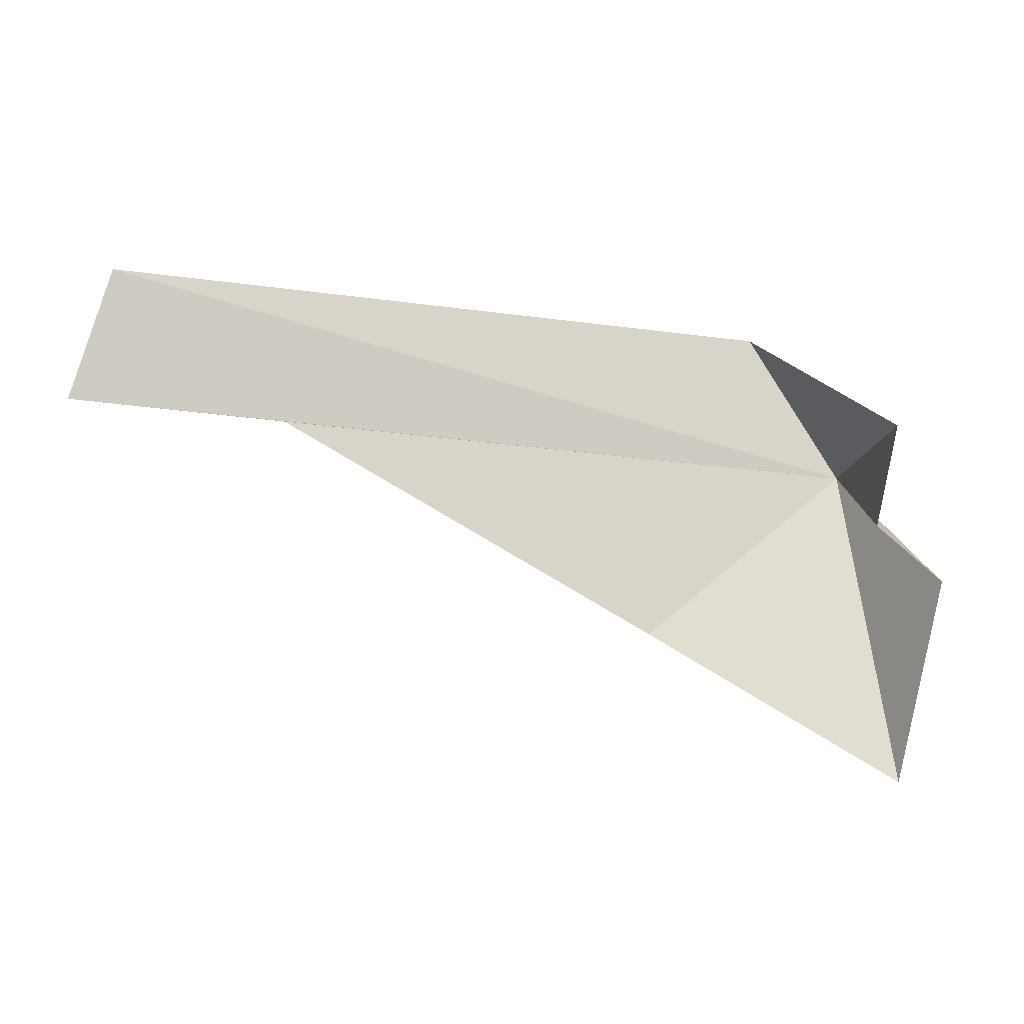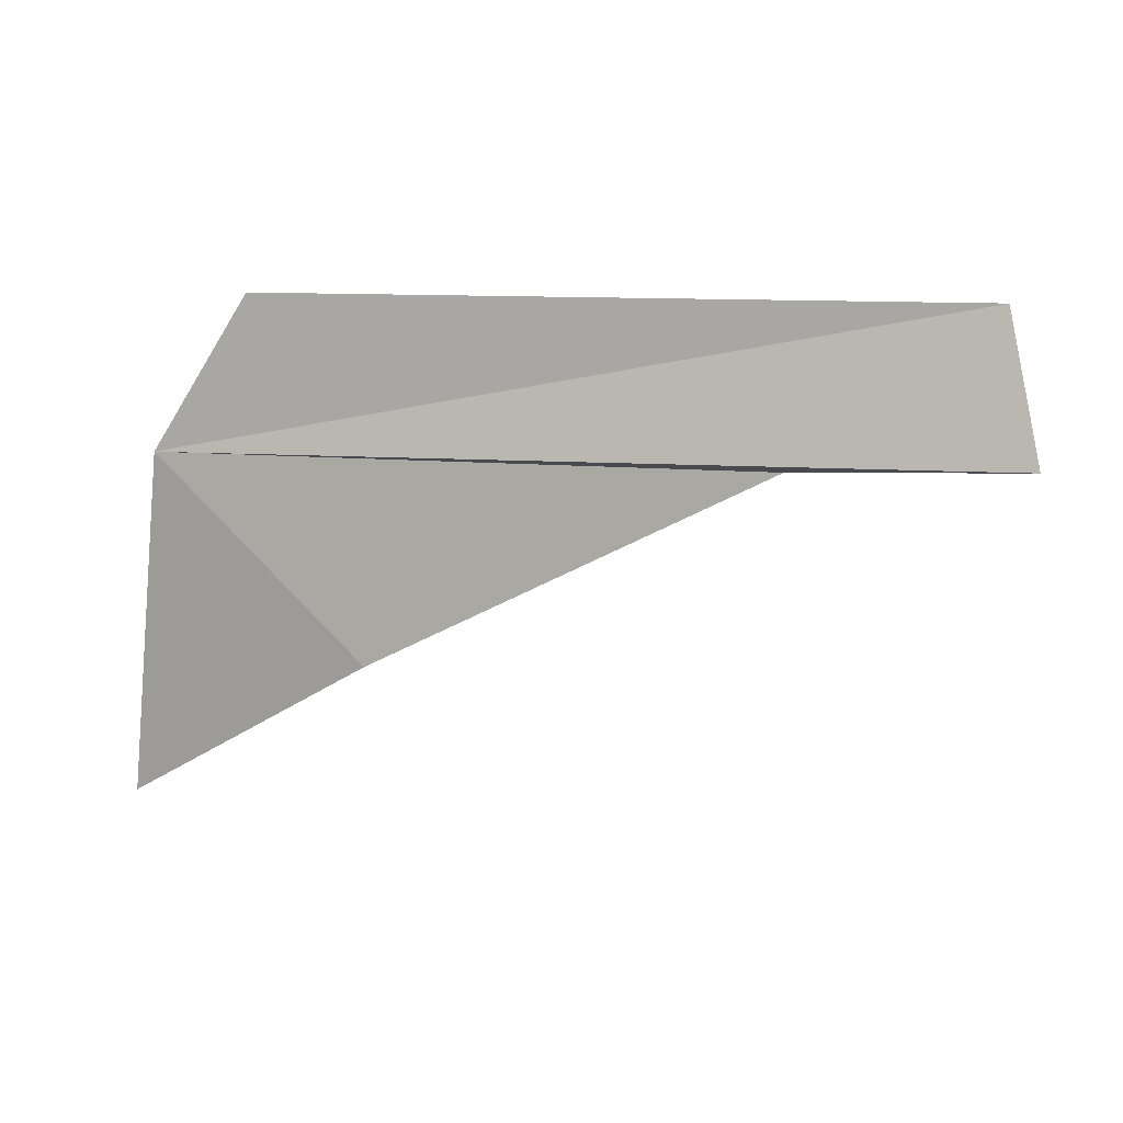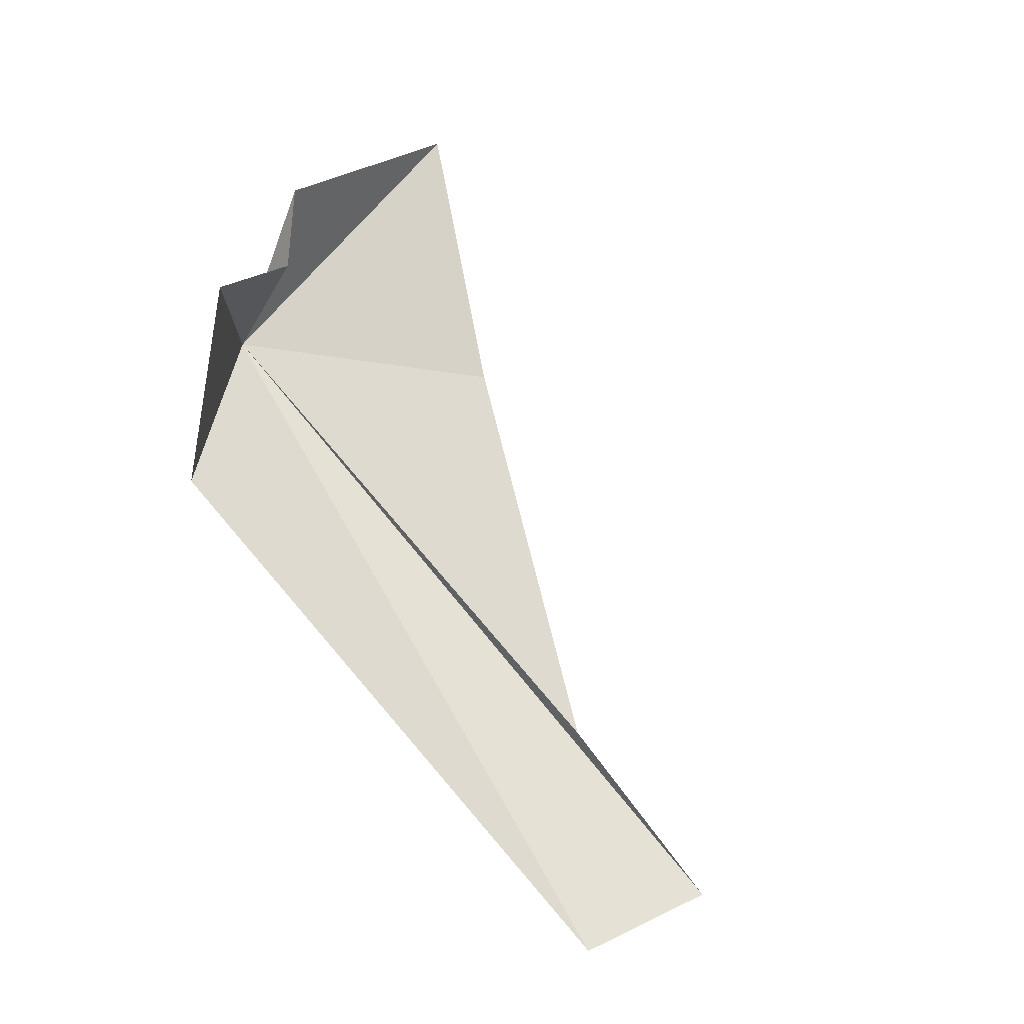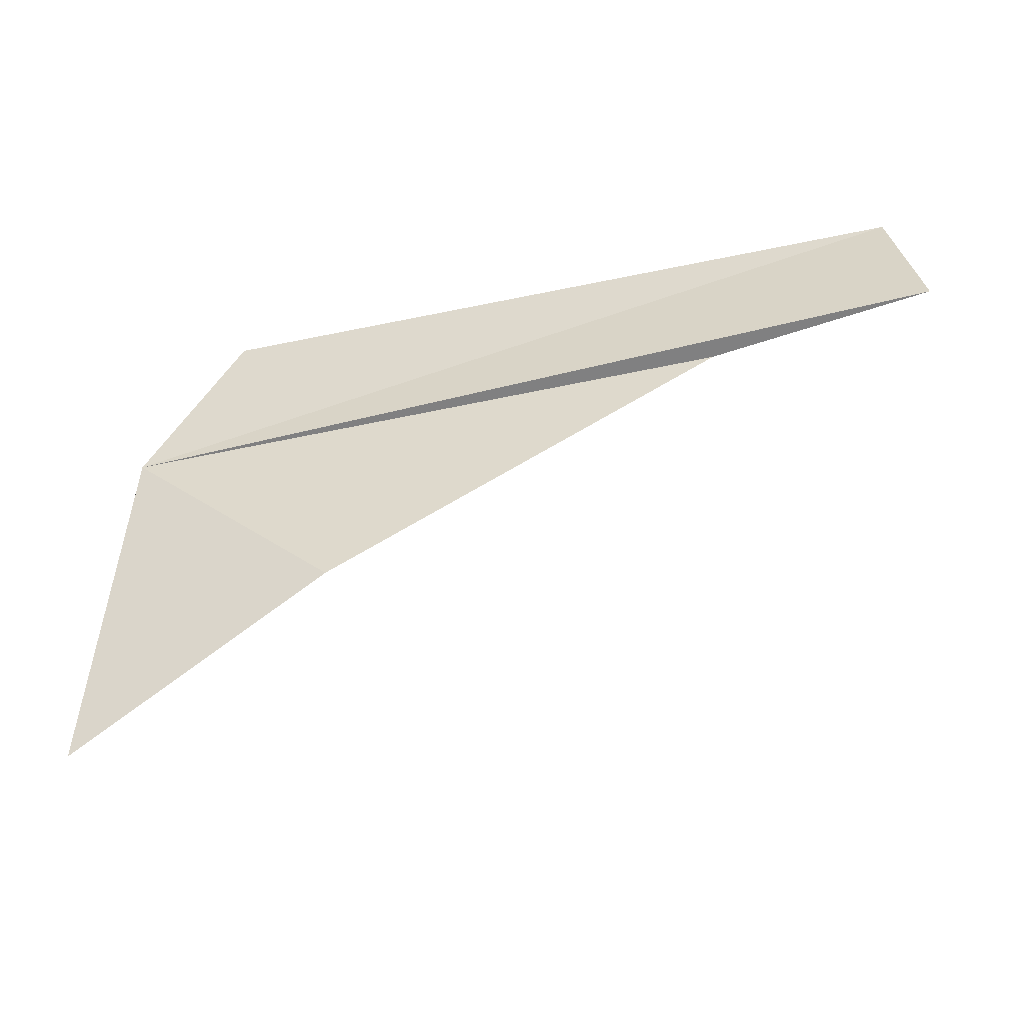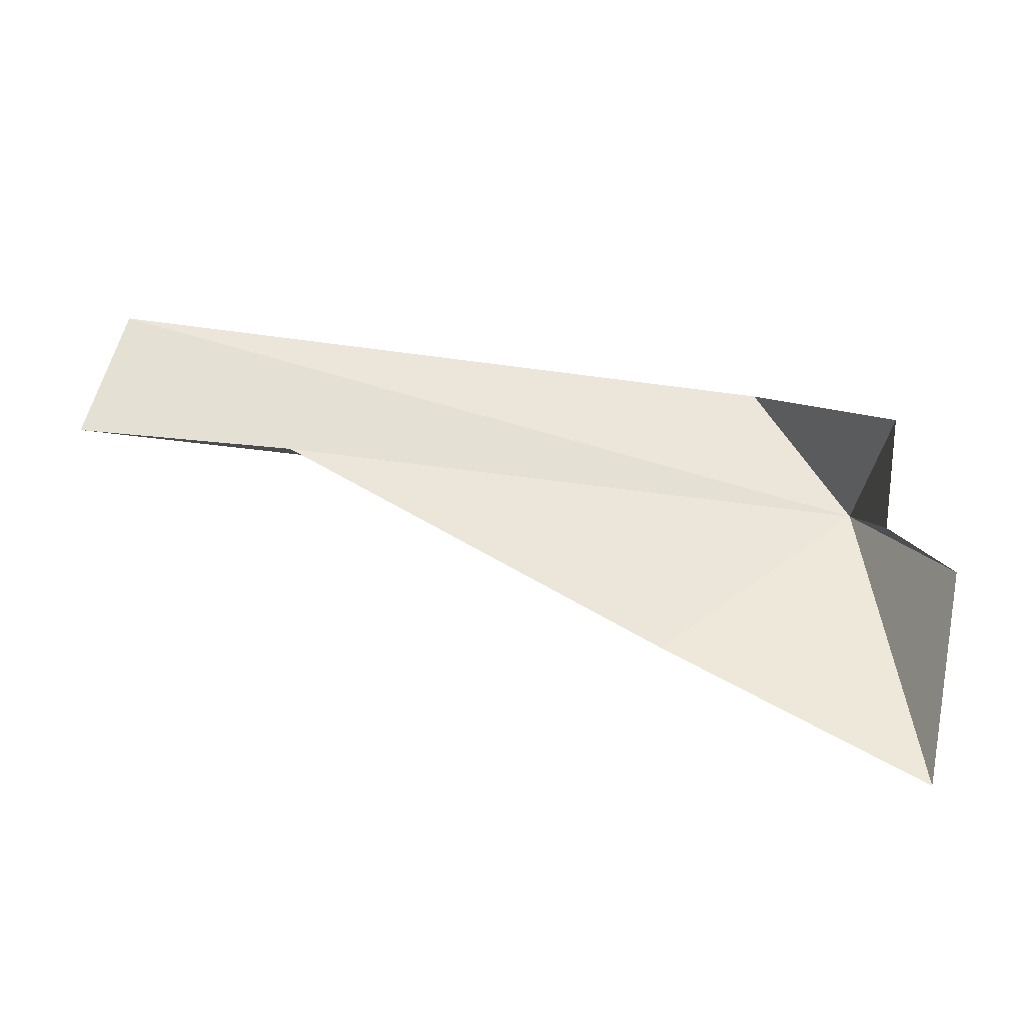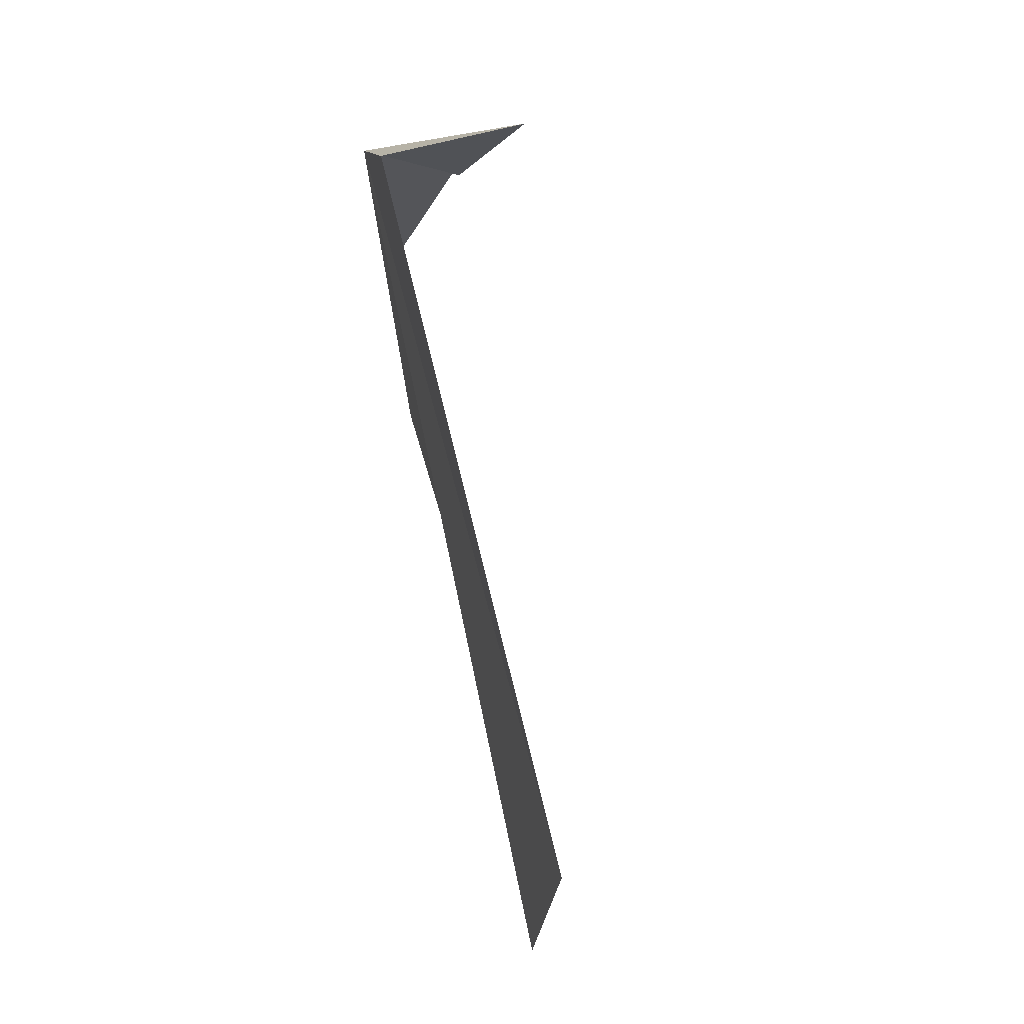
<metadata>
{"format":"obj","ext":"obj","renderer":"f3d","projection":"perspective","resolution":1024,"background":"white","views":[{"elev":-18.7,"azim":-11.8,"up":"+Y"},{"elev":9.6,"azim":-157.0,"up":"+Y"},{"elev":74.5,"azim":-130.6,"up":"+Z"},{"elev":-39.2,"azim":-161.7,"up":"+Y"},{"elev":-36.8,"azim":-7.4,"up":"+Y"},{"elev":69.9,"azim":-100.4,"up":"+Y"}]}
</metadata>
<code>
v 34.83 103.9 -7.889
v 30.87 110 -7.429
v 2.739 110 -5.848
v 1.292 104.6 -7.064
v 10.14 104.1 -6.61
v 34.93 103.8 -1.067
v 34.96 100.4 -3.947
v 37.41 97.87 -3.282
v 36.58 90.15 -7.212
v 25.96 96.16 -7.763
f 1 3 2
f 1 4 3
f 1 5 4
f 1 2 6
f 1 6 7
f 1 7 8
f 1 8 9
f 1 9 10
f 1 10 5

</code>
